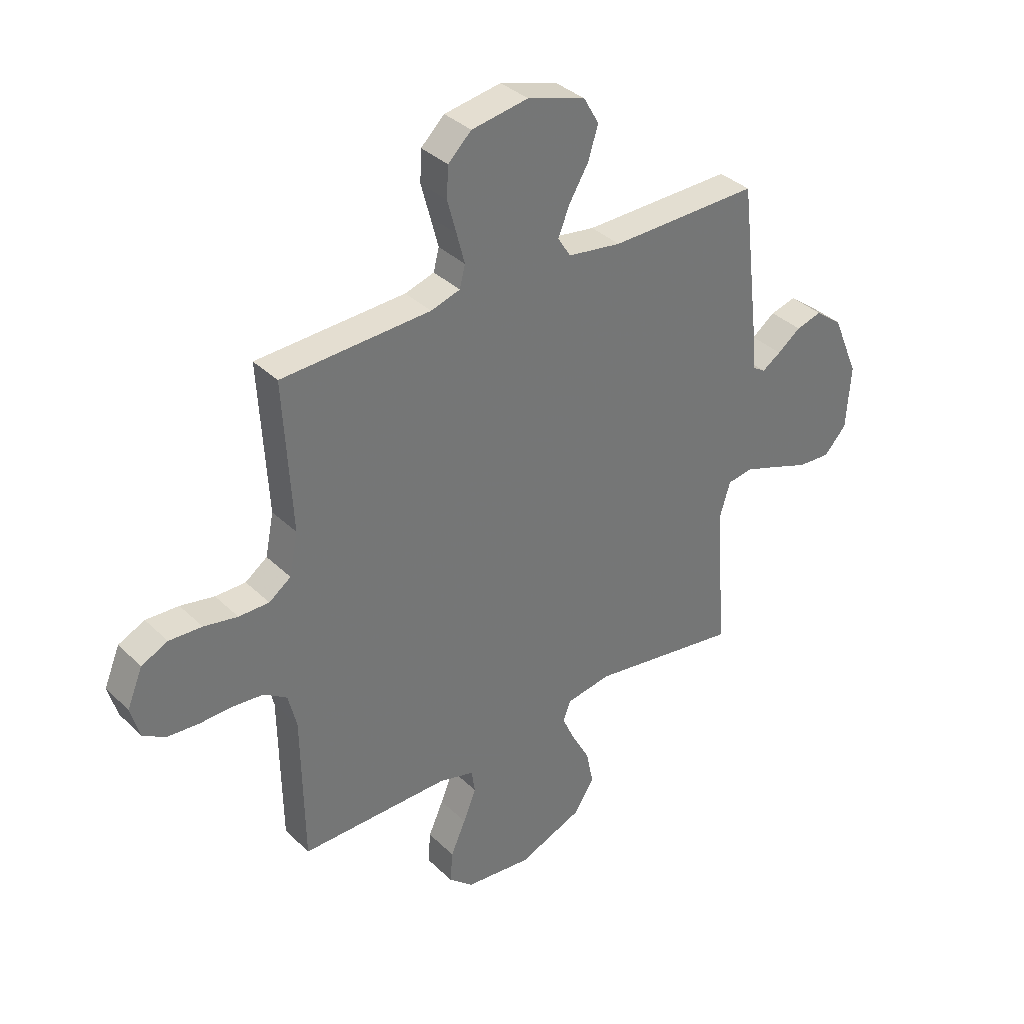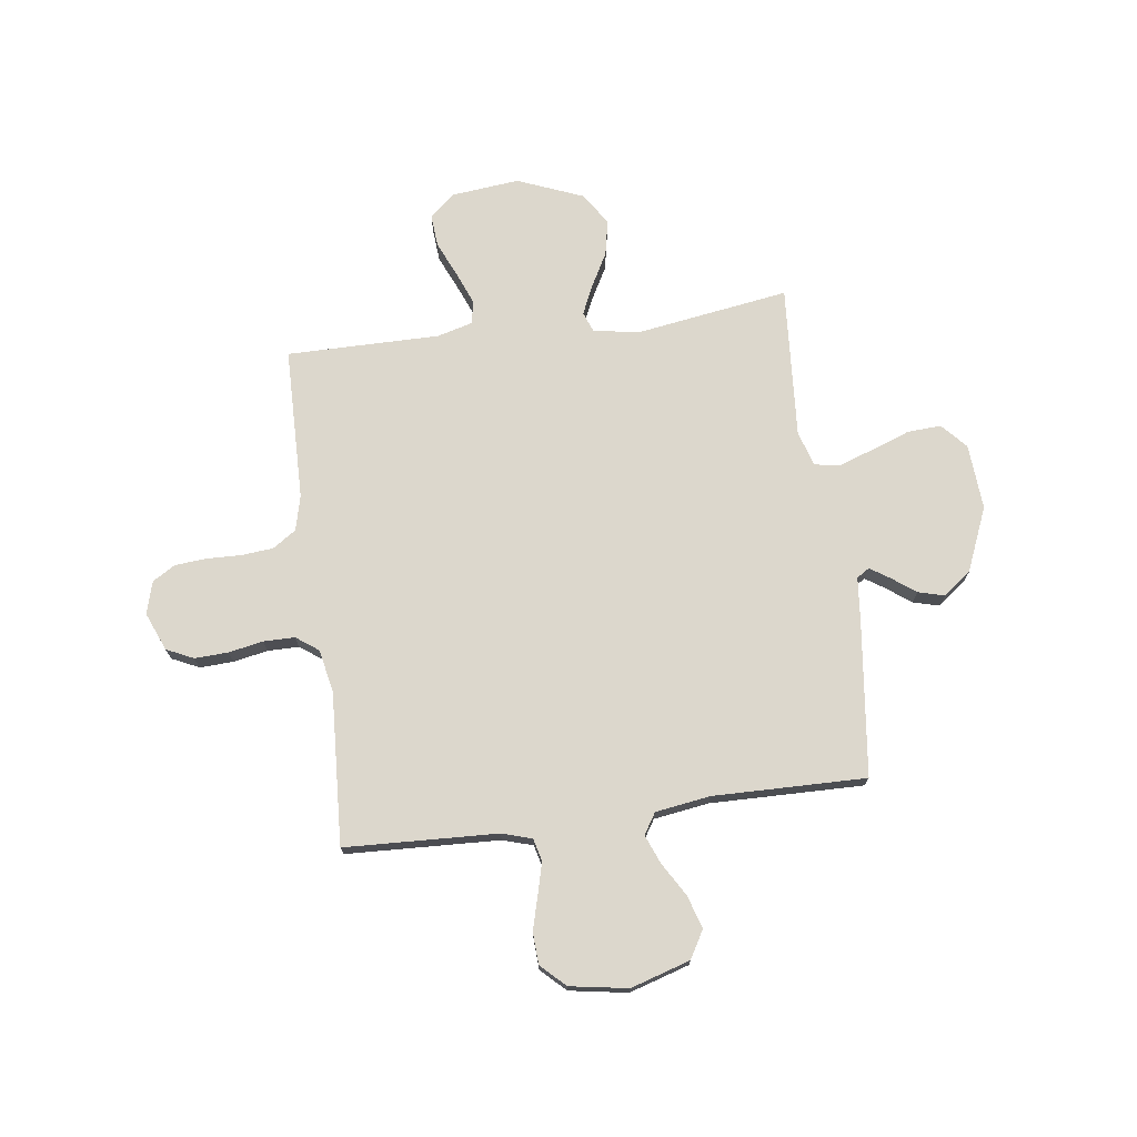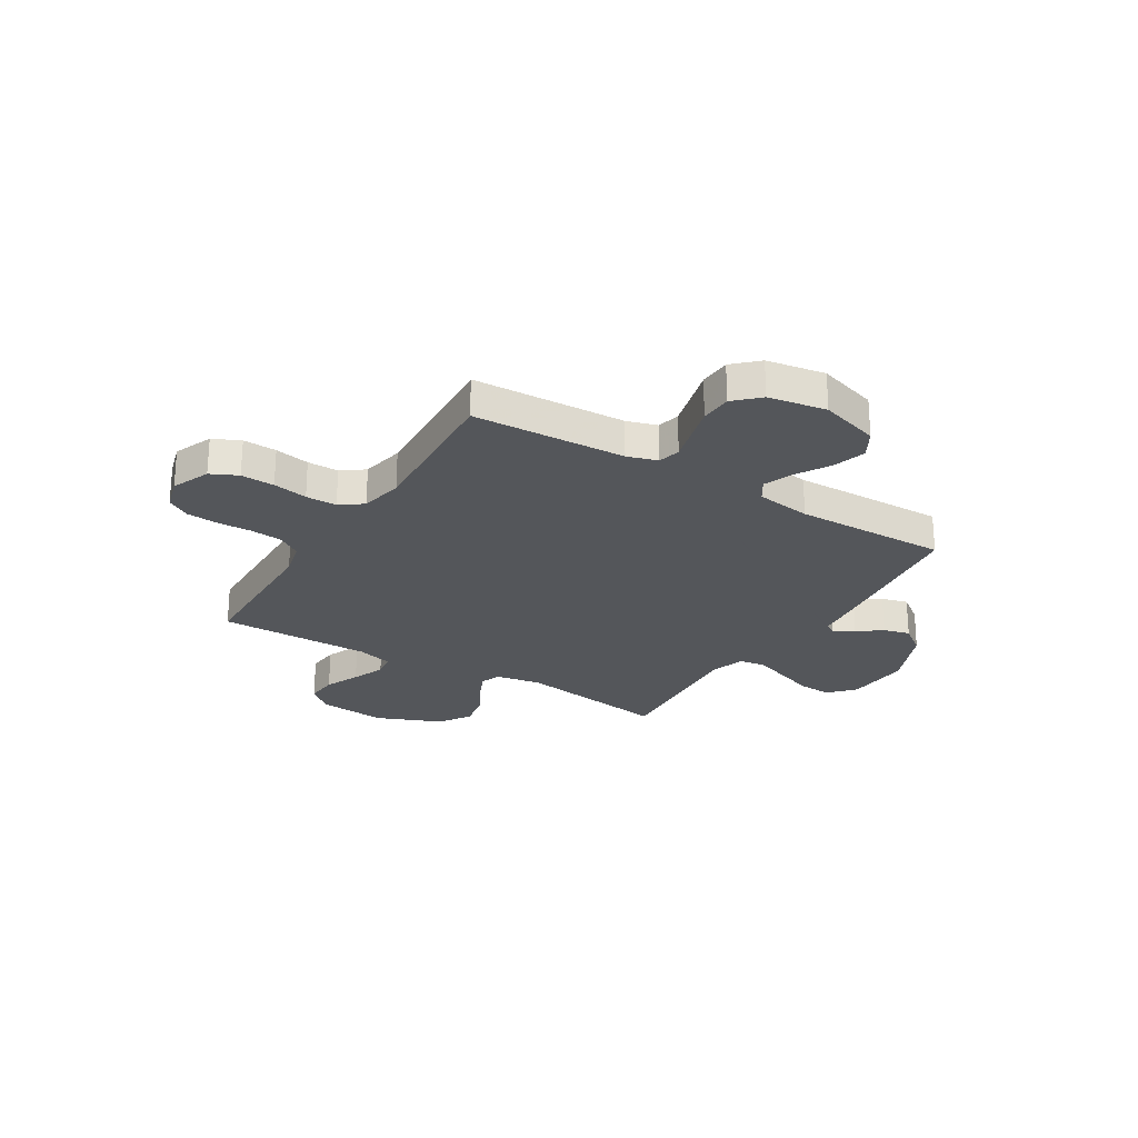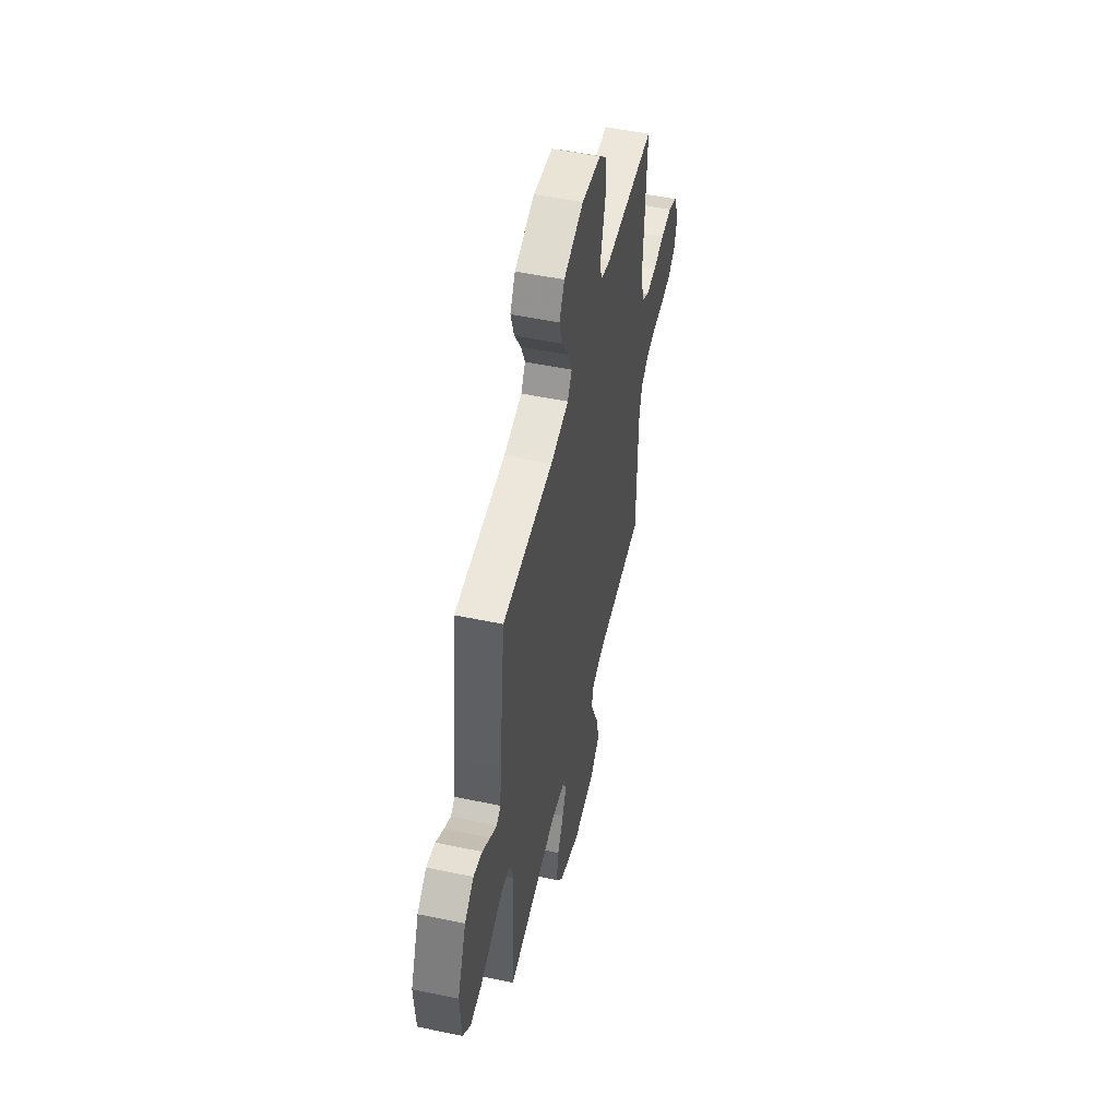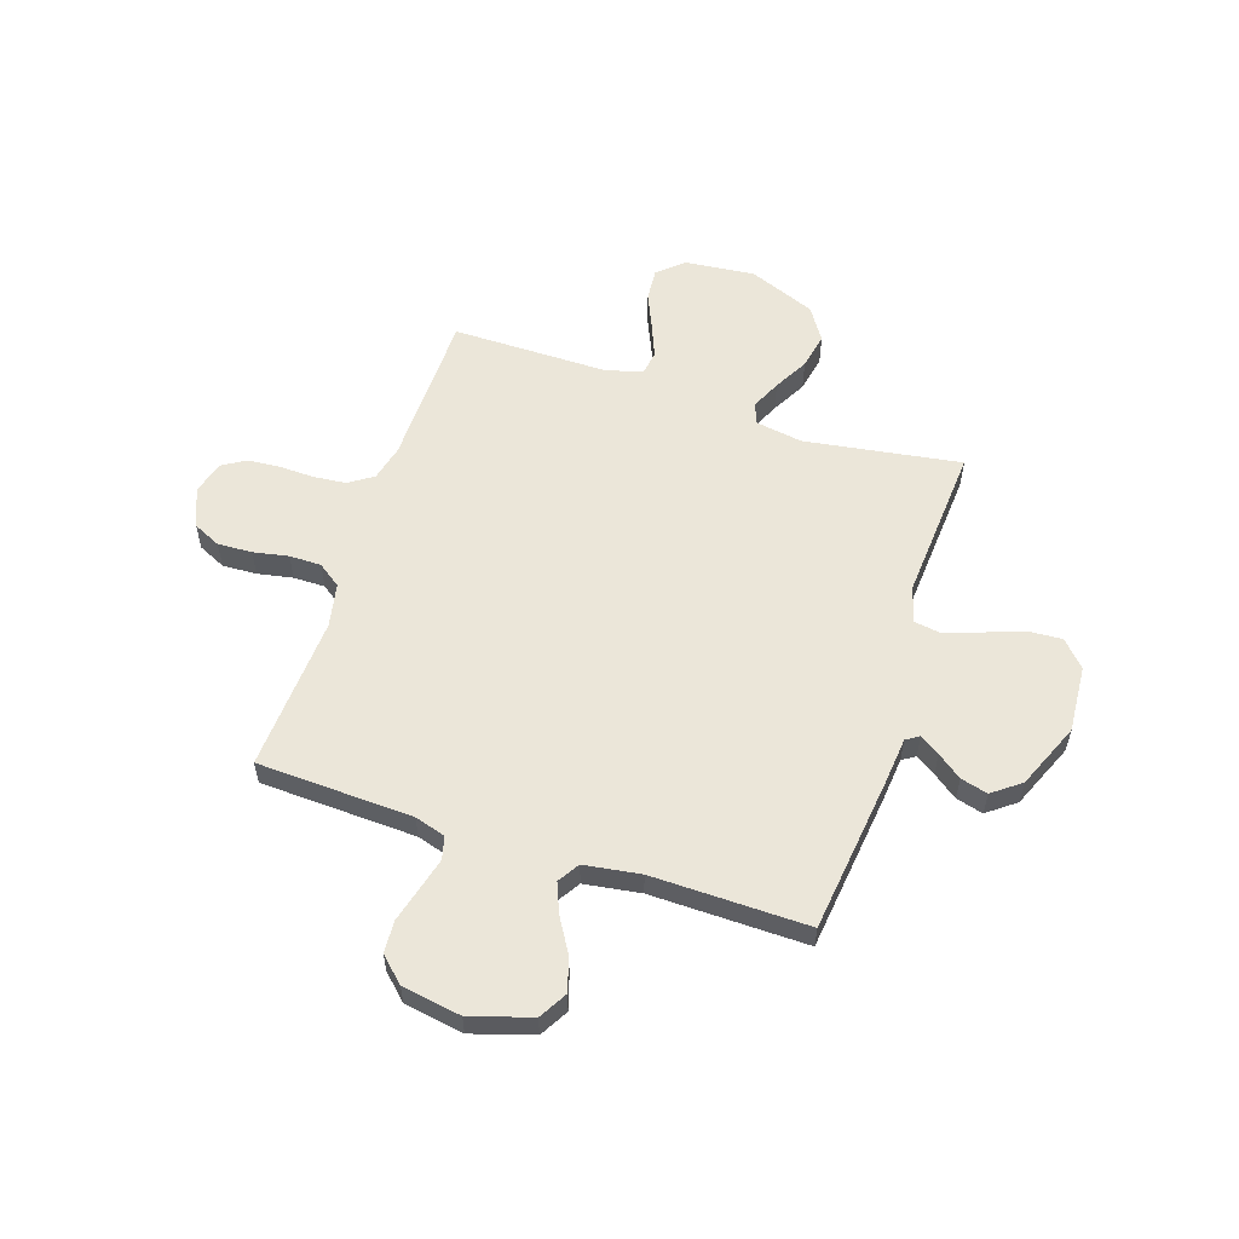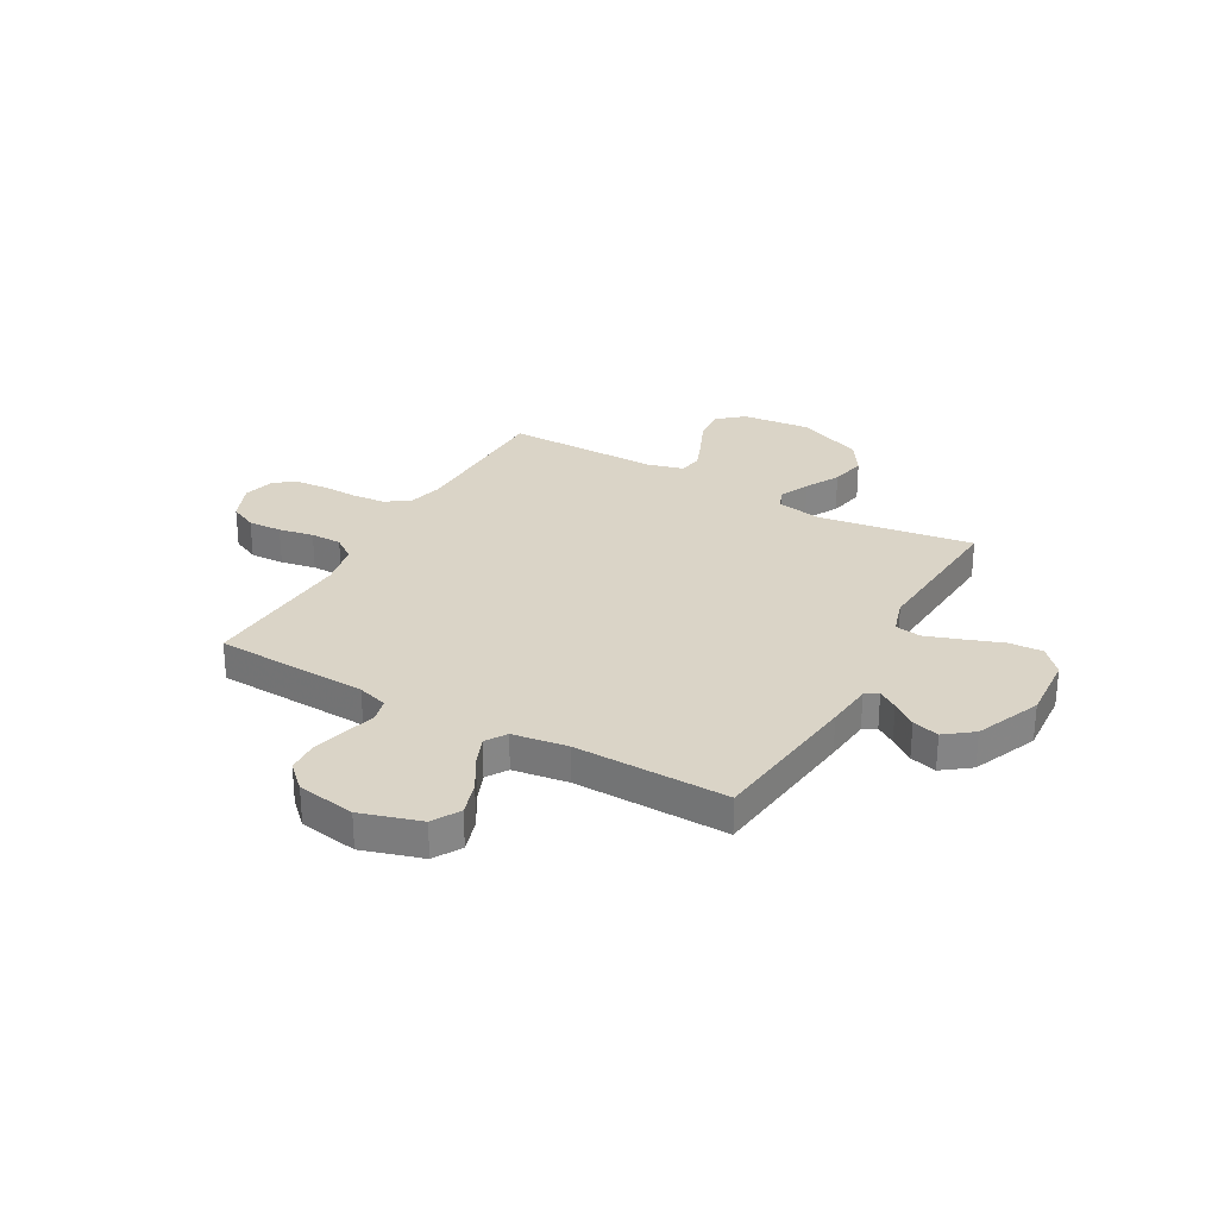
<metadata>
{"format":"obj","ext":"obj","renderer":"f3d","projection":"perspective","resolution":1024,"background":"white","views":[{"elev":35.6,"azim":-38.7,"up":"+Z"},{"elev":73.0,"azim":-7.6,"up":"+Y"},{"elev":-25.1,"azim":-31.4,"up":"+Y"},{"elev":52.0,"azim":102.7,"up":"+Z"},{"elev":57.0,"azim":18.2,"up":"+Y"},{"elev":28.9,"azim":29.4,"up":"+Y"}]}
</metadata>
<code>
v 0.5 0.07 0.5
v 0.536 0.07 0.2
v 0.545 0.07 0.109
v 0.57 0.07 0.093
v 0.608 0.07 0.118
v 0.655 0.07 0.153
v 0.707 0.07 0.167
v 0.761 0.07 0.126
v 0.814 0.07 0
v 0.805 0.07 -0.129
v 0.76 0.07 -0.178
v 0.694 0.07 -0.174
v 0.62 0.07 -0.147
v 0.551 0.07 -0.123
v 0.5 0.07 -0.131
v 0.479 0.07 -0.2
v 0.5 0.07 -0.5
v 0.2 0.07 -0.454
v 0.109 0.07 -0.469
v 0.094 0.07 -0.509
v 0.12 0.07 -0.566
v 0.156 0.07 -0.632
v 0.17 0.07 -0.702
v 0.129 0.07 -0.765
v 0 0.07 -0.817
v -0.134 0.07 -0.803
v -0.183 0.07 -0.76
v -0.178 0.07 -0.697
v -0.148 0.07 -0.629
v -0.122 0.07 -0.565
v -0.129 0.07 -0.518
v -0.2 0.07 -0.499
v -0.5 0.07 -0.5
v -0.505 0.07 -0.2
v -0.522 0.07 -0.131
v -0.568 0.07 -0.1
v -0.63 0.07 -0.094
v -0.697 0.07 -0.096
v -0.76 0.07 -0.091
v -0.805 0.07 -0.064
v -0.823 0.07 0
v -0.792 0.07 0.075
v -0.739 0.07 0.1
v -0.673 0.07 0.097
v -0.605 0.07 0.084
v -0.544 0.07 0.084
v -0.5 0.07 0.116
v -0.483 0.07 0.2
v -0.5 0.07 0.5
v -0.2 0.07 0.513
v -0.141 0.07 0.531
v -0.13 0.07 0.575
v -0.146 0.07 0.636
v -0.164 0.07 0.703
v -0.161 0.07 0.765
v -0.114 0.07 0.81
v 0 0.07 0.829
v 0.117 0.07 0.793
v 0.148 0.07 0.739
v 0.128 0.07 0.674
v 0.089 0.07 0.609
v 0.066 0.07 0.552
v 0.092 0.07 0.511
v 0.2 0.07 0.495
v 0.5 0 0.5
v 0.536 0 0.2
v 0.545 0 0.109
v 0.57 0 0.093
v 0.608 0 0.118
v 0.655 0 0.153
v 0.707 0 0.167
v 0.761 0 0.126
v 0.814 0 0
v 0.805 0 -0.129
v 0.76 0 -0.178
v 0.694 0 -0.174
v 0.62 0 -0.147
v 0.551 0 -0.123
v 0.5 0 -0.131
v 0.479 0 -0.2
v 0.5 0 -0.5
v 0.2 0 -0.454
v 0.109 0 -0.469
v 0.094 0 -0.509
v 0.12 0 -0.566
v 0.156 0 -0.632
v 0.17 0 -0.702
v 0.129 0 -0.765
v 0 0 -0.817
v -0.134 0 -0.803
v -0.183 0 -0.76
v -0.178 0 -0.697
v -0.148 0 -0.629
v -0.122 0 -0.565
v -0.129 0 -0.518
v -0.2 0 -0.499
v -0.5 0 -0.5
v -0.505 0 -0.2
v -0.522 0 -0.131
v -0.568 0 -0.1
v -0.63 0 -0.094
v -0.697 0 -0.096
v -0.76 0 -0.091
v -0.805 0 -0.064
v -0.823 0 0
v -0.792 0 0.075
v -0.739 0 0.1
v -0.673 0 0.097
v -0.605 0 0.084
v -0.544 0 0.084
v -0.5 0 0.116
v -0.483 0 0.2
v -0.5 0 0.5
v -0.2 0 0.513
v -0.141 0 0.531
v -0.13 0 0.575
v -0.146 0 0.636
v -0.164 0 0.703
v -0.161 0 0.765
v -0.114 0 0.81
v 0 0 0.829
v 0.117 0 0.793
v 0.148 0 0.739
v 0.128 0 0.674
v 0.089 0 0.609
v 0.066 0 0.552
v 0.092 0 0.511
v 0.2 0 0.495
f 58 59 60 61
f 58 61 62
f 57 58 62
f 56 57 62
f 53 54 55 56
f 52 53 56 62
f 51 52 62 63
f 48 49 50
f 47 48 50 51
f 42 43 44 45
f 42 45 46
f 41 42 46
f 40 41 46
f 37 38 39 40
f 36 37 40 46
f 35 36 46 47
f 32 33 34
f 31 32 34 35
f 26 27 28 29
f 26 29 30
f 25 26 30
f 24 25 30 31
f 21 22 23 24
f 20 21 24 31
f 16 17 18
f 15 16 18 19
f 10 11 12 13
f 10 13 14
f 9 10 14
f 8 9 14 15
f 5 6 7 8
f 4 5 8 15
f 64 1 2 3
f 51 63 64 3
f 19 20 31 35
f 19 35 47 51
f 15 19 51
f 3 4 15 51
f 125 124 123 122
f 126 125 122
f 126 122 121
f 126 121 120
f 120 119 118 117
f 126 120 117 116
f 127 126 116 115
f 114 113 112
f 115 114 112 111
f 109 108 107 106
f 110 109 106
f 110 106 105
f 110 105 104
f 104 103 102 101
f 110 104 101 100
f 111 110 100 99
f 98 97 96
f 99 98 96 95
f 93 92 91 90
f 94 93 90
f 94 90 89
f 95 94 89 88
f 88 87 86 85
f 95 88 85 84
f 82 81 80
f 83 82 80 79
f 77 76 75 74
f 78 77 74
f 78 74 73
f 79 78 73 72
f 72 71 70 69
f 79 72 69 68
f 67 66 65 128
f 67 128 127 115
f 99 95 84 83
f 115 111 99 83
f 115 83 79
f 115 79 68 67
f 1 65 66 2
f 2 66 67 3
f 3 67 68 4
f 4 68 69 5
f 5 69 70 6
f 6 70 71 7
f 7 71 72 8
f 8 72 73 9
f 9 73 74 10
f 10 74 75 11
f 11 75 76 12
f 12 76 77 13
f 13 77 78 14
f 14 78 79 15
f 15 79 80 16
f 16 80 81 17
f 17 81 82 18
f 18 82 83 19
f 19 83 84 20
f 20 84 85 21
f 21 85 86 22
f 22 86 87 23
f 23 87 88 24
f 24 88 89 25
f 25 89 90 26
f 26 90 91 27
f 27 91 92 28
f 28 92 93 29
f 29 93 94 30
f 30 94 95 31
f 31 95 96 32
f 32 96 97 33
f 33 97 98 34
f 34 98 99 35
f 35 99 100 36
f 36 100 101 37
f 37 101 102 38
f 38 102 103 39
f 39 103 104 40
f 40 104 105 41
f 41 105 106 42
f 42 106 107 43
f 43 107 108 44
f 44 108 109 45
f 45 109 110 46
f 46 110 111 47
f 47 111 112 48
f 48 112 113 49
f 49 113 114 50
f 50 114 115 51
f 51 115 116 52
f 52 116 117 53
f 53 117 118 54
f 54 118 119 55
f 55 119 120 56
f 56 120 121 57
f 57 121 122 58
f 58 122 123 59
f 59 123 124 60
f 60 124 125 61
f 61 125 126 62
f 62 126 127 63
f 63 127 128 64
f 64 128 65 1

</code>
